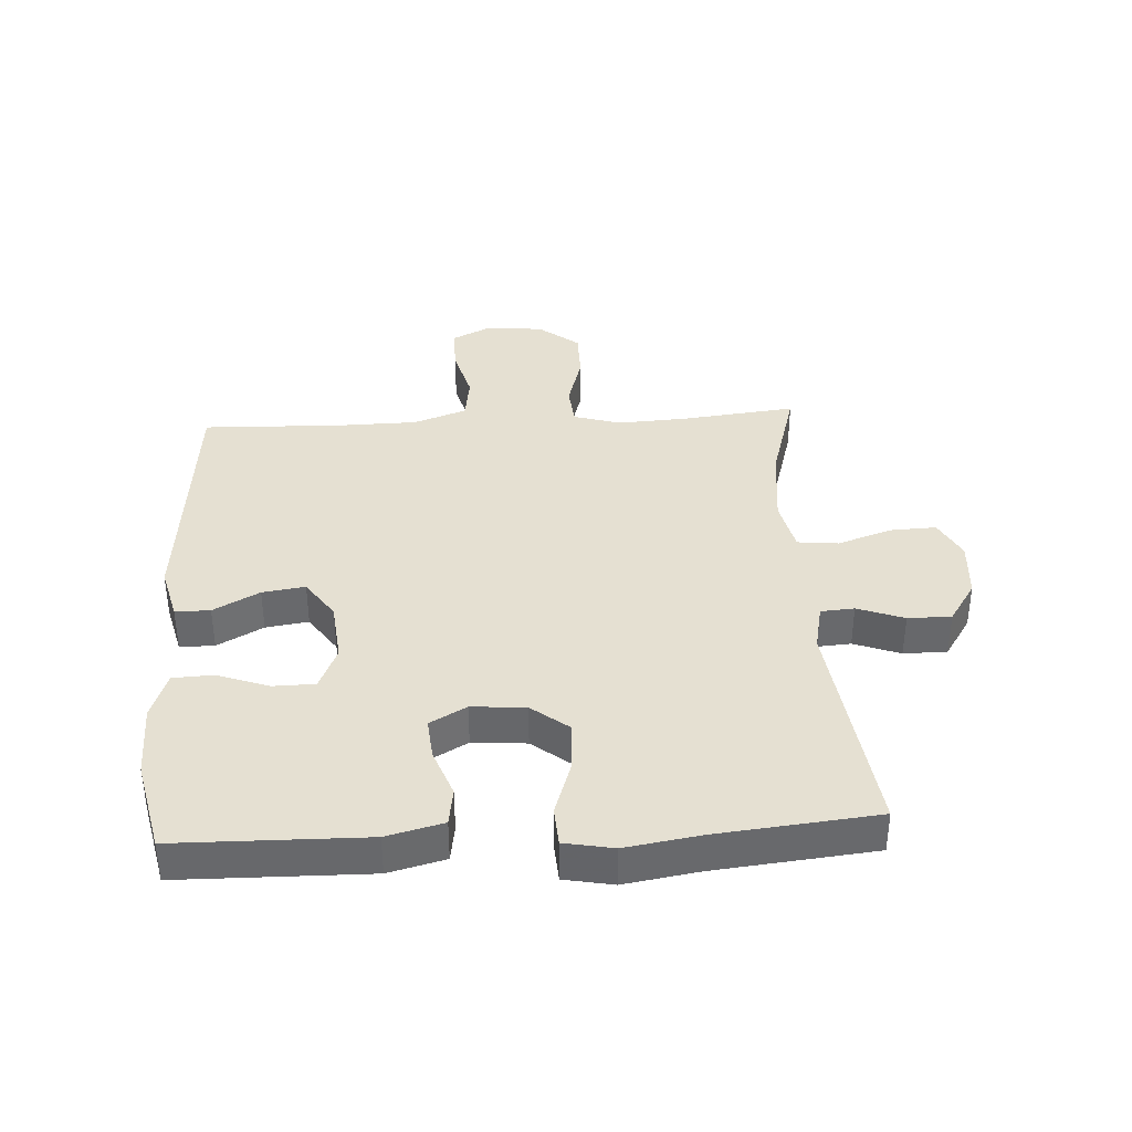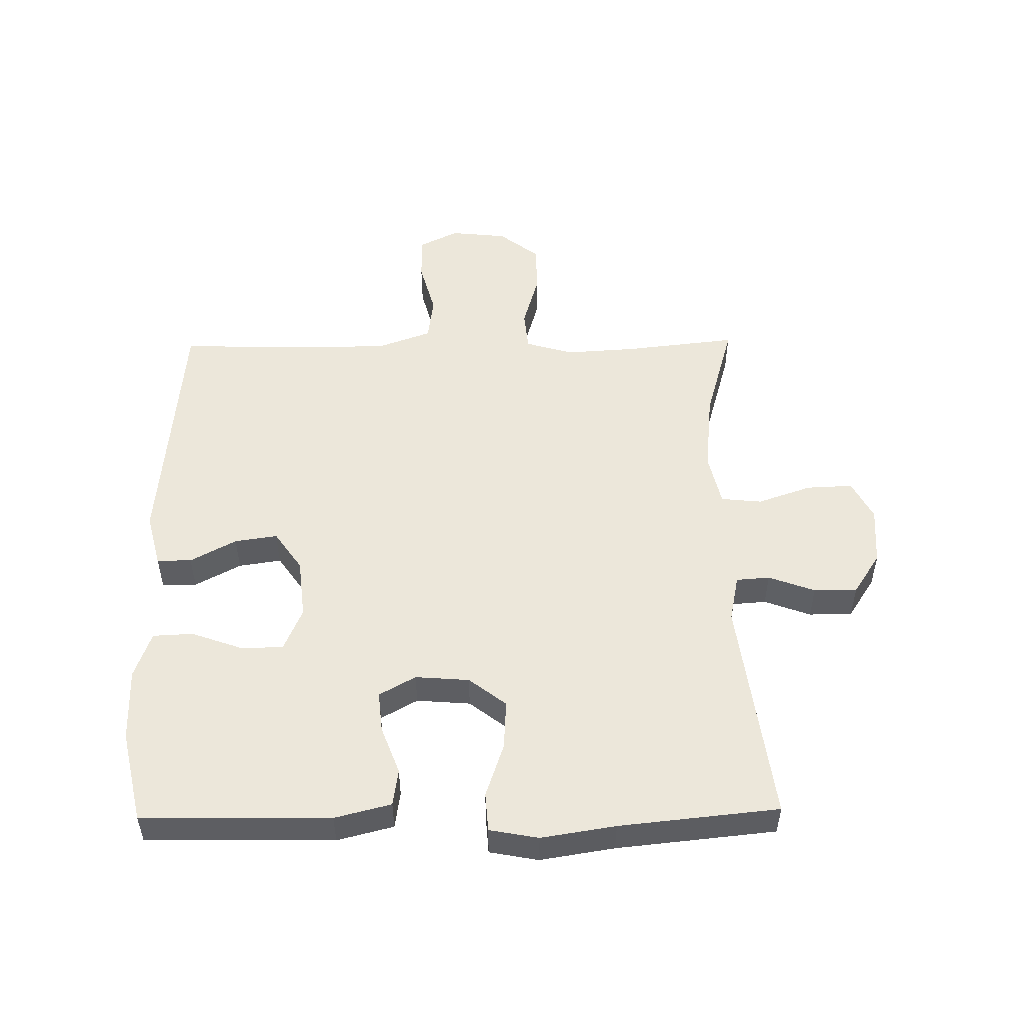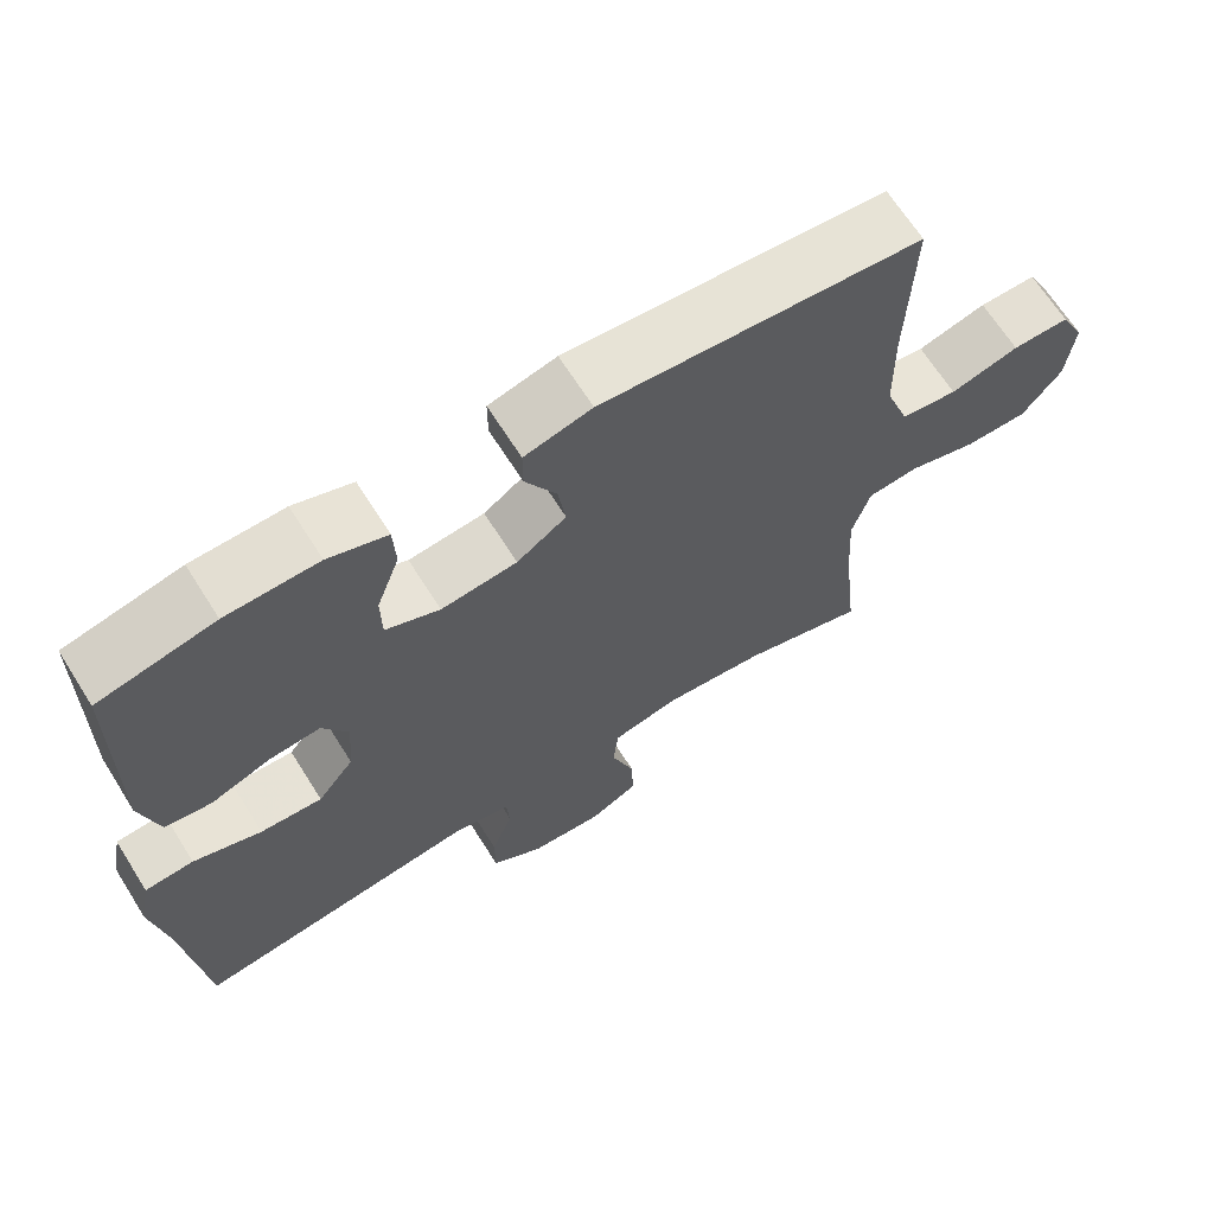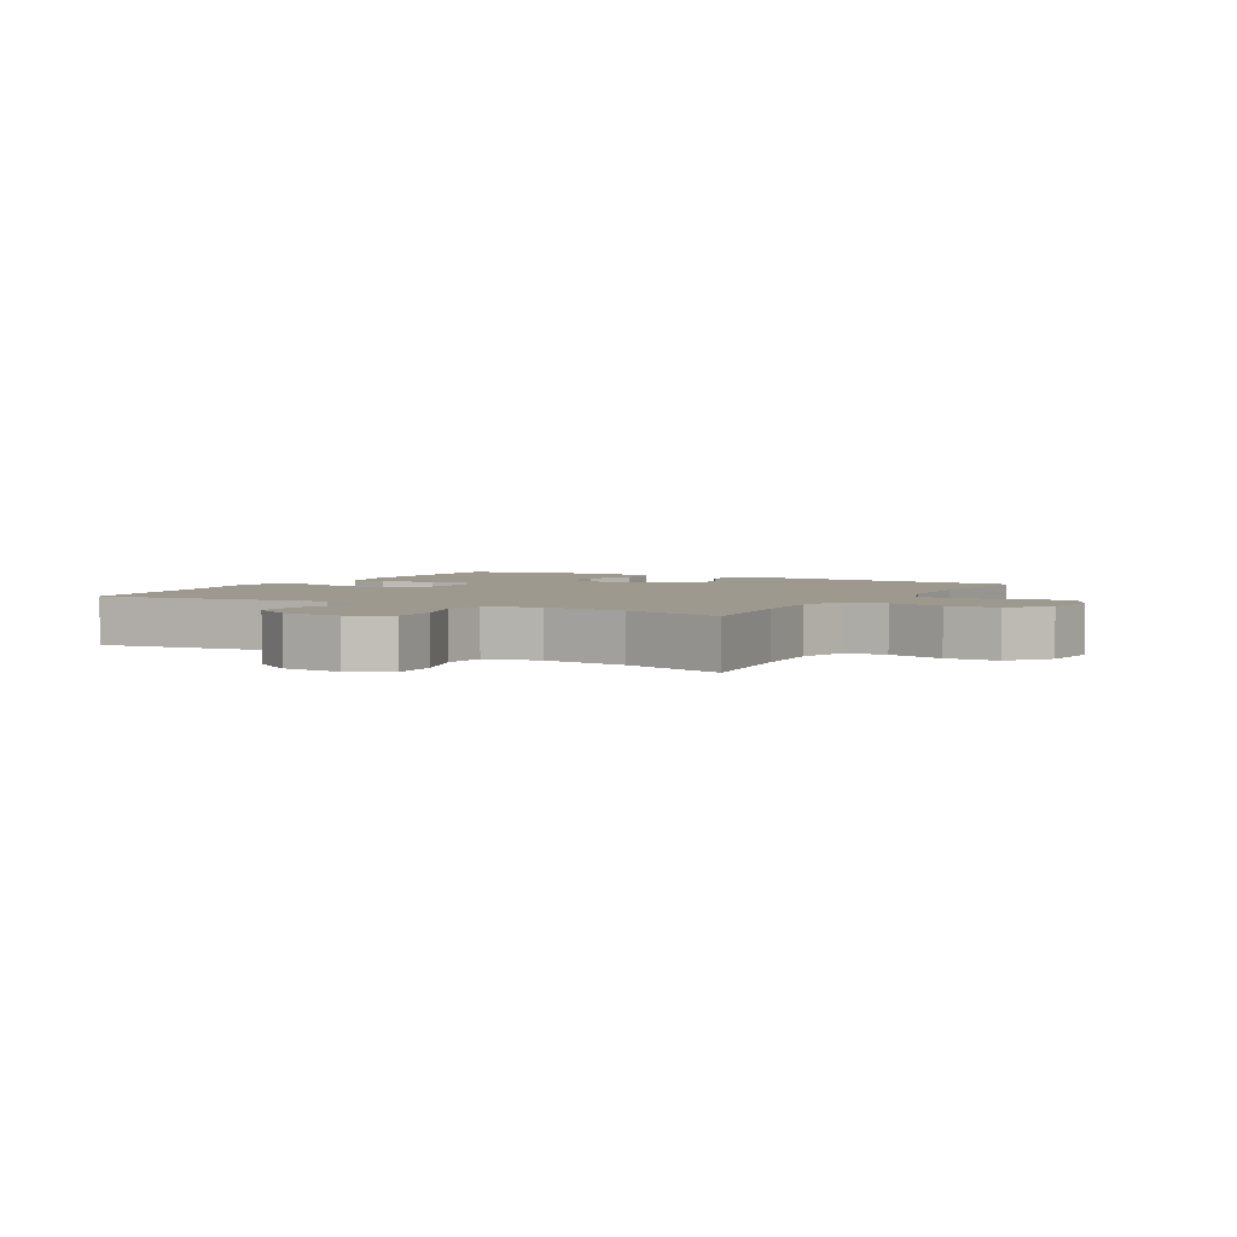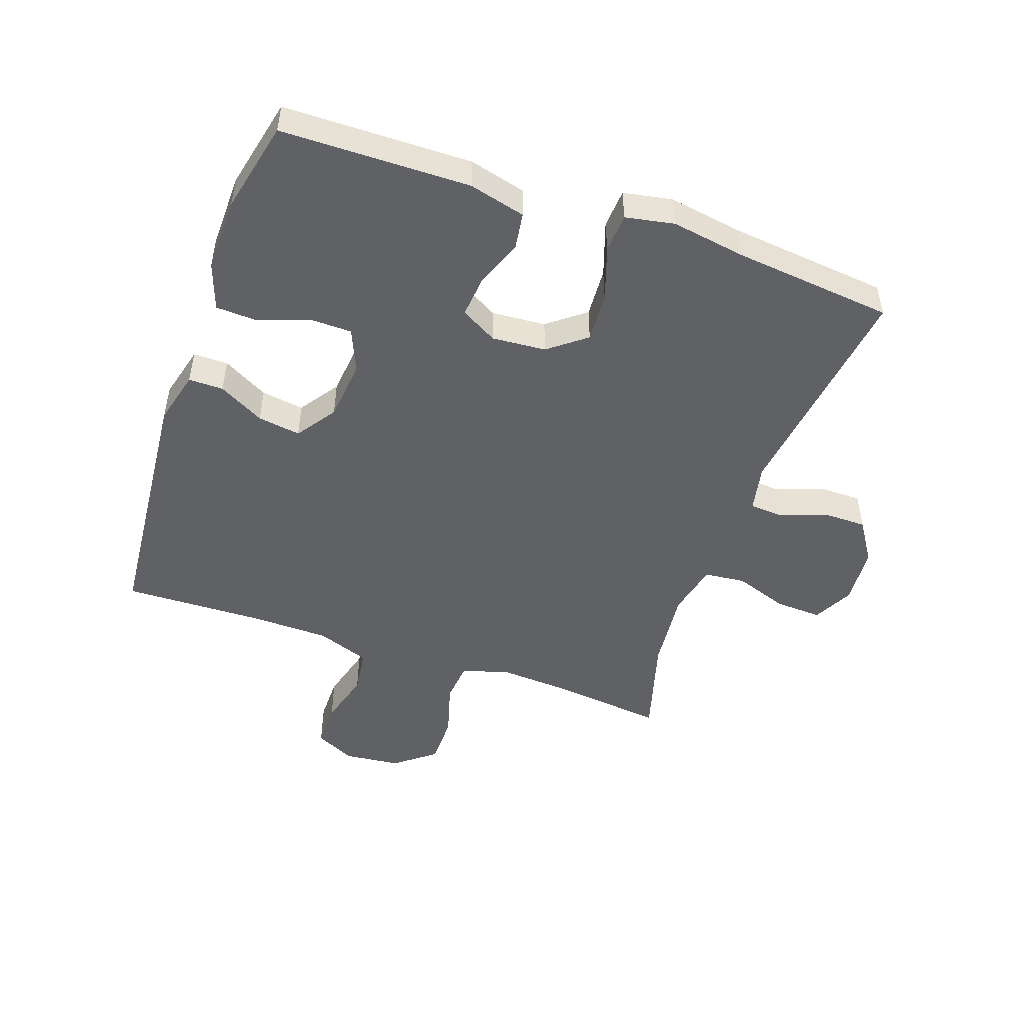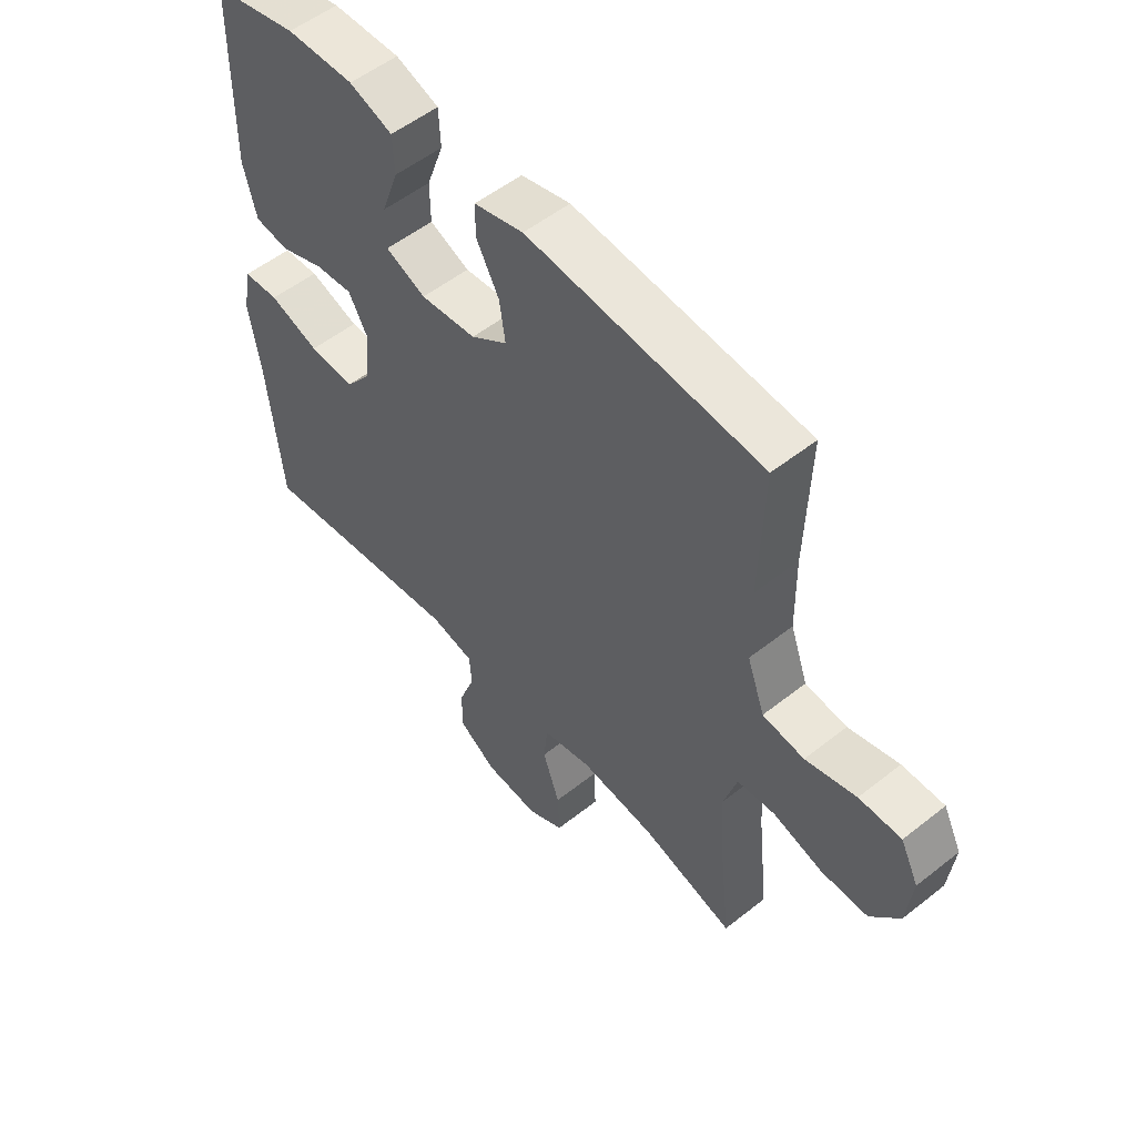
<metadata>
{"format":"obj","ext":"obj","renderer":"f3d","projection":"perspective","resolution":1024,"background":"white","views":[{"elev":37.7,"azim":86.7,"up":"+Y"},{"elev":51.5,"azim":89.1,"up":"+Y"},{"elev":66.6,"azim":147.8,"up":"+Z"},{"elev":3.4,"azim":-150.7,"up":"+Y"},{"elev":-48.9,"azim":70.6,"up":"+Y"},{"elev":53.6,"azim":-130.2,"up":"+Z"}]}
</metadata>
<code>
v -0.5 0.07 -0.5
v -0.48 0.07 -0.32
v -0.473 0.07 -0.204
v -0.496 0.07 -0.127
v -0.562 0.07 -0.121
v -0.651 0.07 -0.147
v -0.733 0.07 -0.147
v -0.784 0.07 -0.082
v -0.794 0.07 0.01
v -0.762 0.07 0.074
v -0.688 0.07 0.074
v -0.599 0.07 0.05
v -0.526 0.07 0.06
v -0.495 0.07 0.146
v -0.493 0.07 0.274
v -0.5 0.07 0.5
v -0.087 0.07 0.537
v 0 0.07 0.515
v 0 0.07 0.459
v -0.04 0.07 0.385
v -0.05 0.07 0.316
v 0.014 0.07 0.272
v 0.112 0.07 0.262
v 0.182 0.07 0.292
v 0.183 0.07 0.36
v 0.153 0.07 0.443
v 0.156 0.07 0.508
v 0.232 0.07 0.535
v 0.351 0.07 0.533
v 0.5 0.07 0.5
v 0.505 0.07 0.196
v 0.482 0.07 0.105
v 0.422 0.07 0.096
v 0.344 0.07 0.125
v 0.278 0.07 0.131
v 0.245 0.07 0.072
v 0.252 0.07 -0.015
v 0.299 0.07 -0.075
v 0.379 0.07 -0.07
v 0.467 0.07 -0.04
v 0.53 0.07 -0.044
v 0.545 0.07 -0.123
v 0.526 0.07 -0.243
v 0.5 0.07 -0.5
v 0.132 0.07 -0.453
v 0.056 0.07 -0.469
v 0.052 0.07 -0.523
v 0.08 0.07 -0.598
v 0.08 0.07 -0.668
v 0.013 0.07 -0.712
v -0.082 0.07 -0.719
v -0.146 0.07 -0.686
v -0.143 0.07 -0.611
v -0.113 0.07 -0.524
v -0.12 0.07 -0.458
v -0.206 0.07 -0.439
v -0.338 0.07 -0.453
v -0.5 0 -0.5
v -0.48 0 -0.32
v -0.473 0 -0.204
v -0.496 0 -0.127
v -0.562 0 -0.121
v -0.651 0 -0.147
v -0.733 0 -0.147
v -0.784 0 -0.082
v -0.794 0 0.01
v -0.762 0 0.074
v -0.688 0 0.074
v -0.599 0 0.05
v -0.526 0 0.06
v -0.495 0 0.146
v -0.493 0 0.274
v -0.5 0 0.5
v -0.087 0 0.537
v 0 0 0.515
v 0 0 0.459
v -0.04 0 0.385
v -0.05 0 0.316
v 0.014 0 0.272
v 0.112 0 0.262
v 0.182 0 0.292
v 0.183 0 0.36
v 0.153 0 0.443
v 0.156 0 0.508
v 0.232 0 0.535
v 0.351 0 0.533
v 0.5 0 0.5
v 0.505 0 0.196
v 0.482 0 0.105
v 0.422 0 0.096
v 0.344 0 0.125
v 0.278 0 0.131
v 0.245 0 0.072
v 0.252 0 -0.015
v 0.299 0 -0.075
v 0.379 0 -0.07
v 0.467 0 -0.04
v 0.53 0 -0.044
v 0.545 0 -0.123
v 0.526 0 -0.243
v 0.5 0 -0.5
v 0.132 0 -0.453
v 0.056 0 -0.469
v 0.052 0 -0.523
v 0.08 0 -0.598
v 0.08 0 -0.668
v 0.013 0 -0.712
v -0.082 0 -0.719
v -0.146 0 -0.686
v -0.143 0 -0.611
v -0.113 0 -0.524
v -0.12 0 -0.458
v -0.206 0 -0.439
v -0.338 0 -0.453
f 51 52 53 54
f 51 54 55
f 50 51 55
f 47 48 49 50
f 46 47 50 55
f 45 46 55 56
f 43 44 45
f 42 43 45 56
f 39 40 41 42
f 38 39 42 56
f 31 32 33 34
f 31 34 35
f 30 31 35
f 29 30 35
f 28 29 35 36
f 25 26 27 28
f 24 25 28 36
f 17 18 19 20
f 15 16 17 20
f 14 15 20 21
f 13 14 21 22
f 9 10 11 12
f 9 12 13
f 8 9 13
f 5 6 7 8
f 4 5 8 13
f 3 4 13 22
f 57 1 2
f 37 38 56 57
f 23 24 36 37
f 22 23 37 57
f 2 3 22 57
f 111 110 109 108
f 112 111 108
f 112 108 107
f 107 106 105 104
f 112 107 104 103
f 113 112 103 102
f 102 101 100
f 113 102 100 99
f 99 98 97 96
f 113 99 96 95
f 91 90 89 88
f 92 91 88
f 92 88 87
f 92 87 86
f 93 92 86 85
f 85 84 83 82
f 93 85 82 81
f 77 76 75 74
f 77 74 73 72
f 78 77 72 71
f 79 78 71 70
f 69 68 67 66
f 70 69 66
f 70 66 65
f 65 64 63 62
f 70 65 62 61
f 79 70 61 60
f 59 58 114
f 114 113 95 94
f 94 93 81 80
f 114 94 80 79
f 114 79 60 59
f 1 58 59 2
f 2 59 60 3
f 3 60 61 4
f 4 61 62 5
f 5 62 63 6
f 6 63 64 7
f 7 64 65 8
f 8 65 66 9
f 9 66 67 10
f 10 67 68 11
f 11 68 69 12
f 12 69 70 13
f 13 70 71 14
f 14 71 72 15
f 15 72 73 16
f 16 73 74 17
f 17 74 75 18
f 18 75 76 19
f 19 76 77 20
f 20 77 78 21
f 21 78 79 22
f 22 79 80 23
f 23 80 81 24
f 24 81 82 25
f 25 82 83 26
f 26 83 84 27
f 27 84 85 28
f 28 85 86 29
f 29 86 87 30
f 30 87 88 31
f 31 88 89 32
f 32 89 90 33
f 33 90 91 34
f 34 91 92 35
f 35 92 93 36
f 36 93 94 37
f 37 94 95 38
f 38 95 96 39
f 39 96 97 40
f 40 97 98 41
f 41 98 99 42
f 42 99 100 43
f 43 100 101 44
f 44 101 102 45
f 45 102 103 46
f 46 103 104 47
f 47 104 105 48
f 48 105 106 49
f 49 106 107 50
f 50 107 108 51
f 51 108 109 52
f 52 109 110 53
f 53 110 111 54
f 54 111 112 55
f 55 112 113 56
f 56 113 114 57
f 57 114 58 1

</code>
